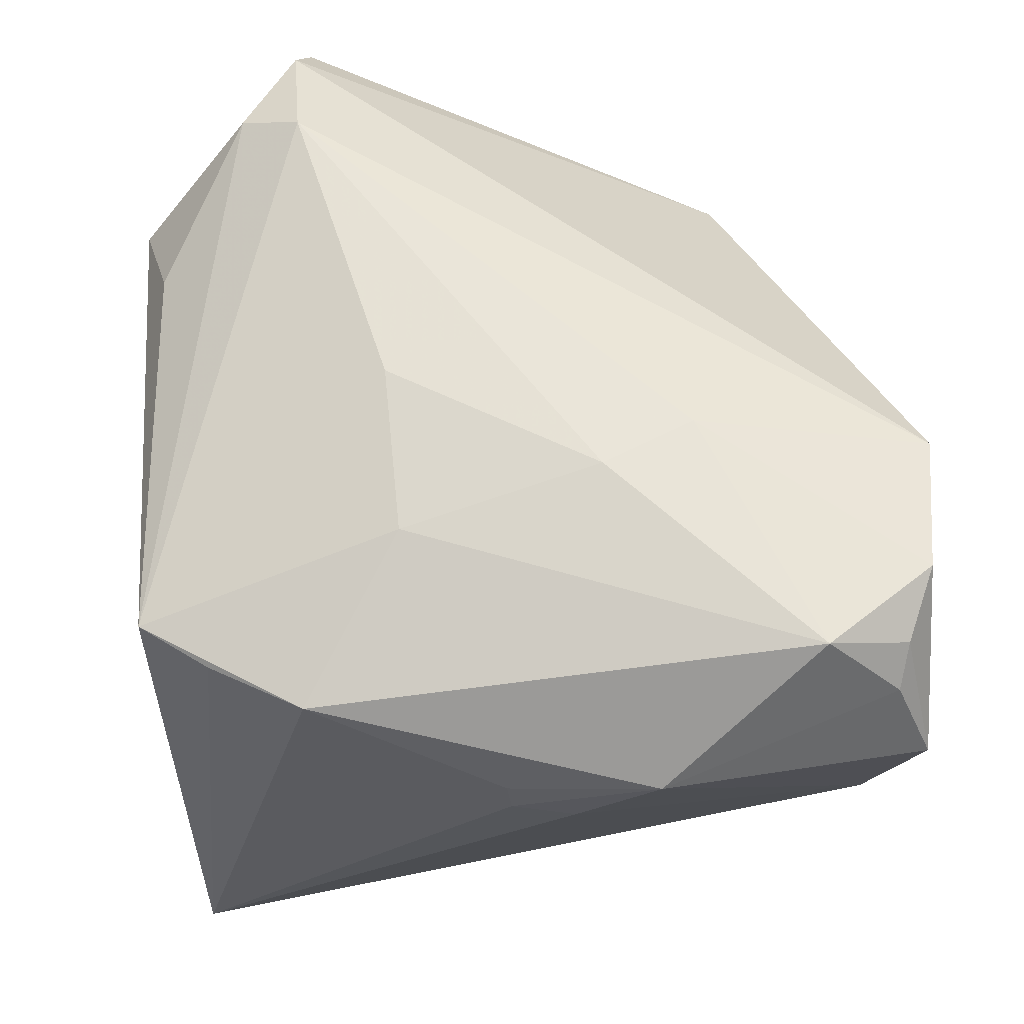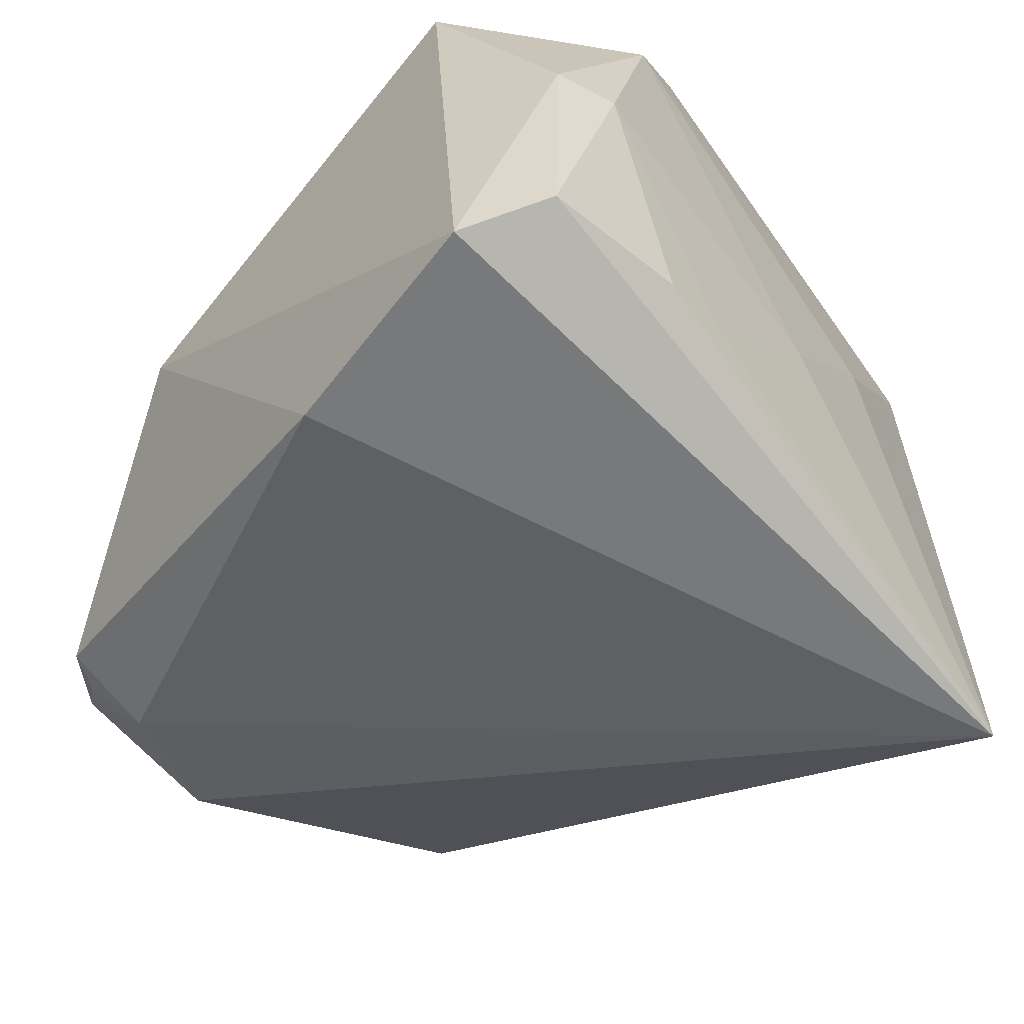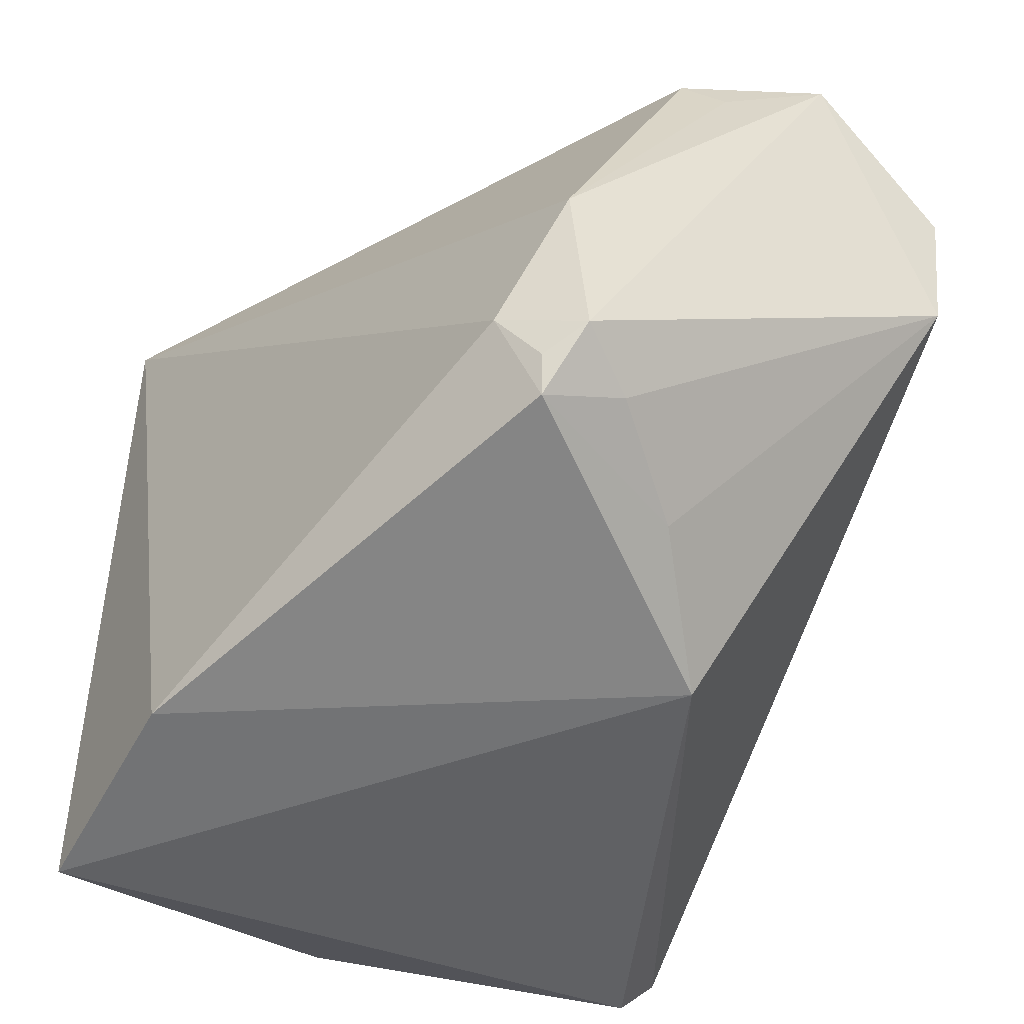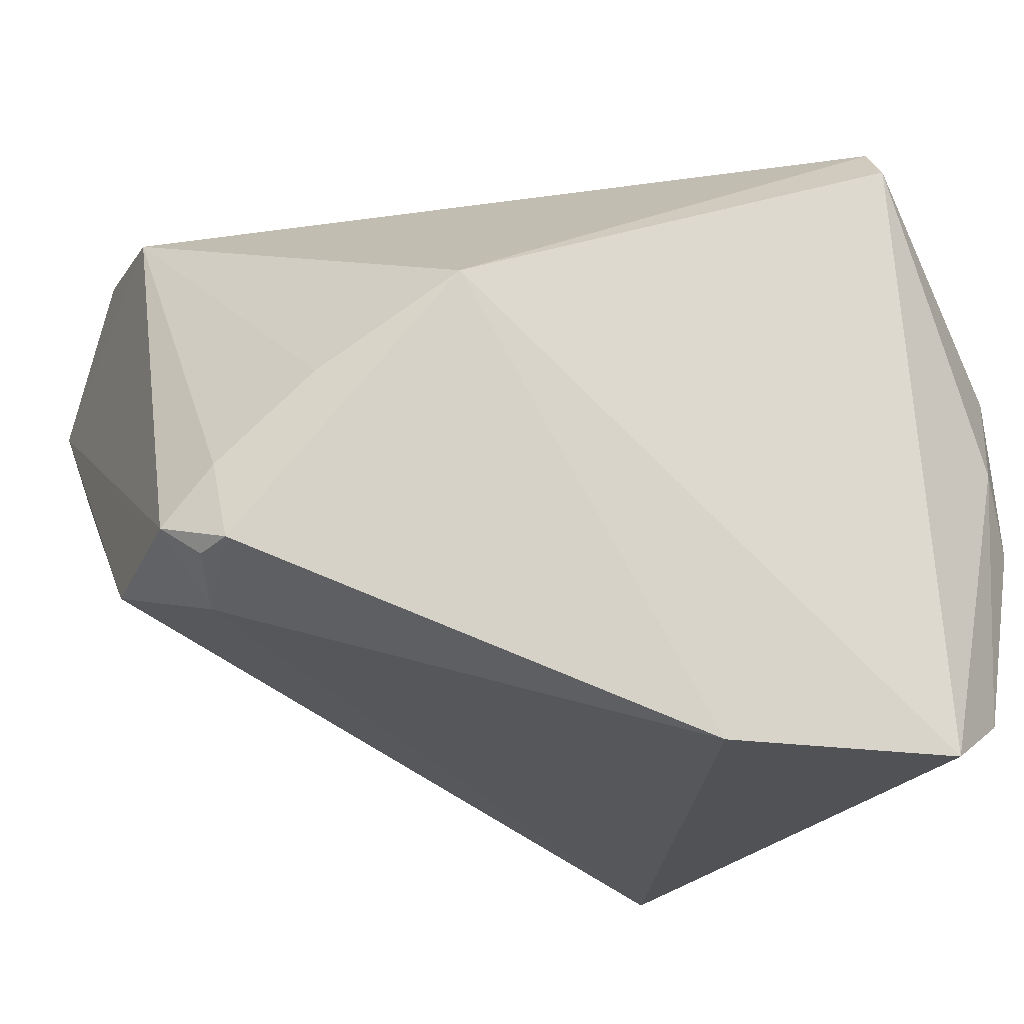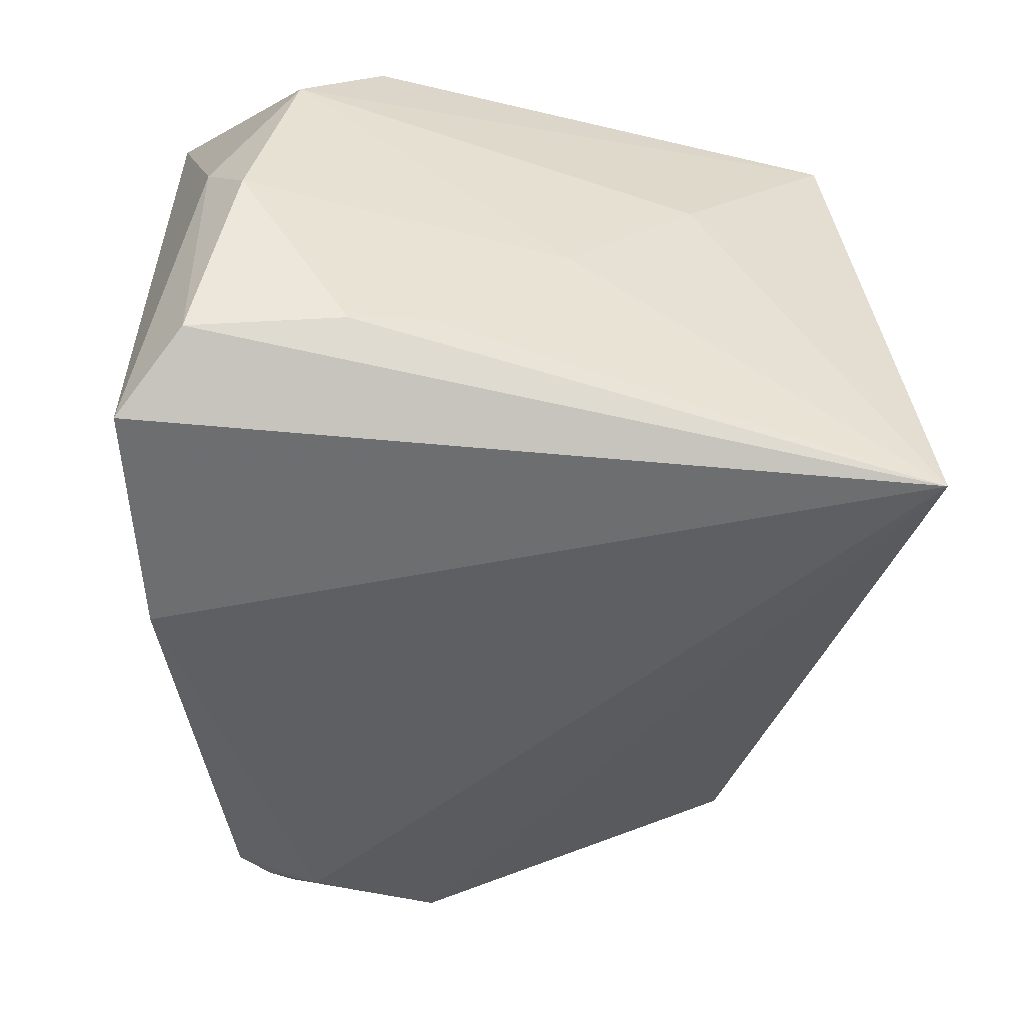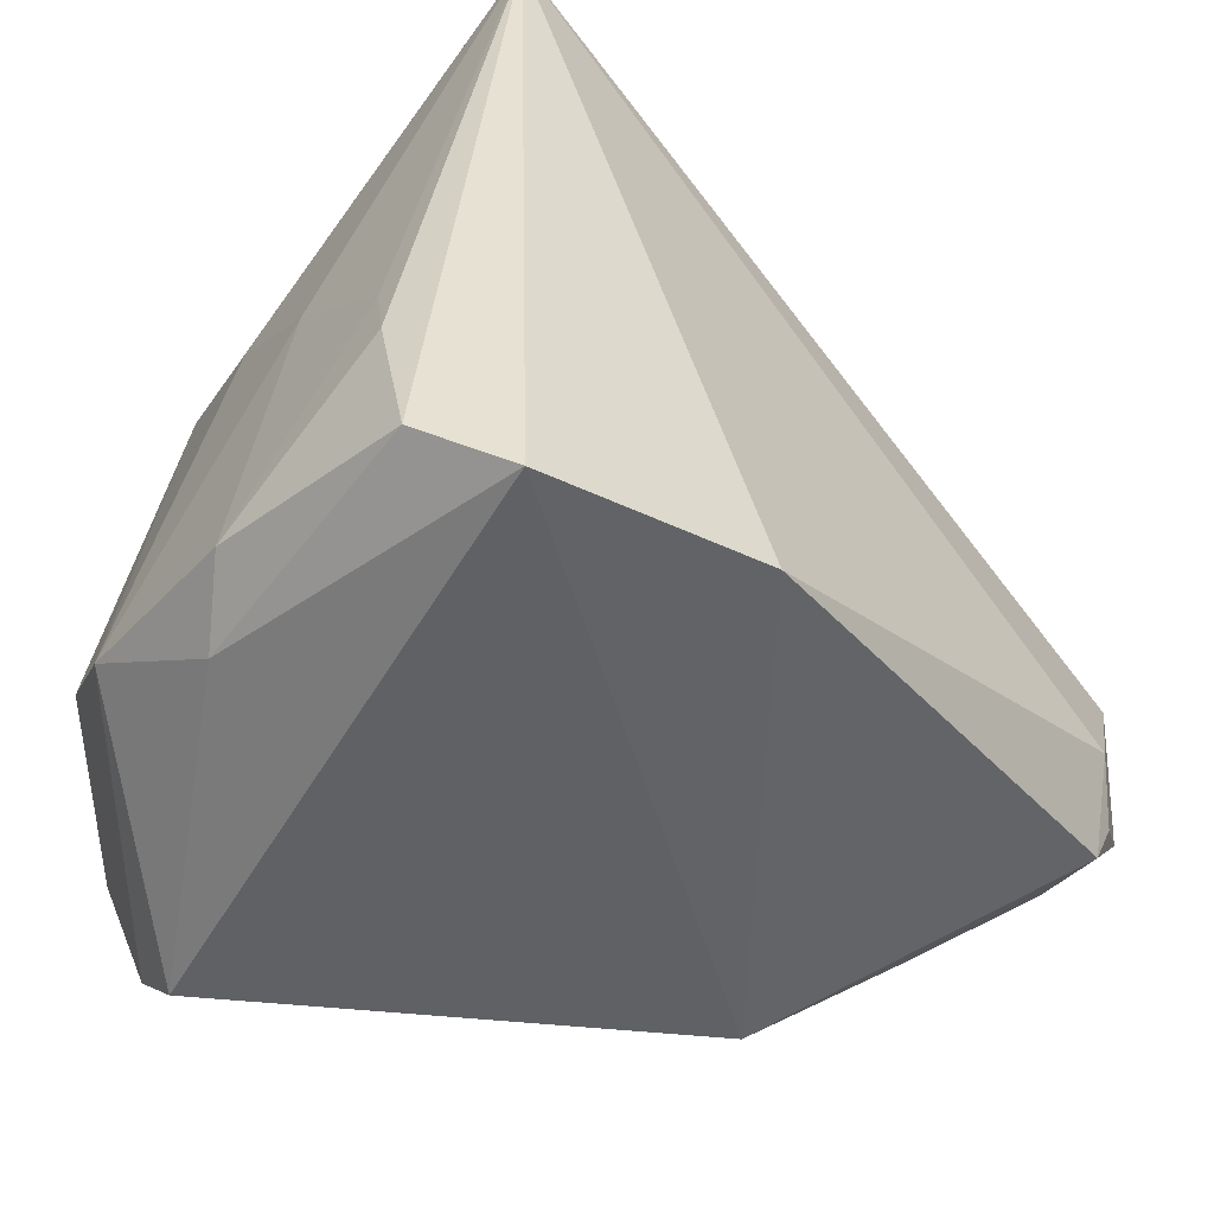
<metadata>
{"format":"obj","ext":"obj","renderer":"f3d","projection":"perspective","resolution":1024,"background":"white","views":[{"elev":59.4,"azim":-175.0,"up":"+Z"},{"elev":-59.0,"azim":42.7,"up":"+Z"},{"elev":-43.4,"azim":-117.9,"up":"+Y"},{"elev":-21.6,"azim":-21.4,"up":"+Z"},{"elev":-55.2,"azim":82.7,"up":"+Z"},{"elev":-50.4,"azim":146.8,"up":"+Y"}]}
</metadata>
<code>
v 0.03138 -0.04233 0.03723
v -0.04719 0.03559 0.02736
v 0.008673 -0.04263 -0.04156
v -0.04773 -0.02649 -0.02167
v -0.04609 0.03502 -0.0002314
v 0.0314 0.03924 0.02658
v 0.01074 0.02451 0.03591
v -0.02325 -0.04302 0.01047
v -0.04612 -0.0308 -0.0209
v -0.02175 0.008737 0.03869
v 0.03573 -0.0476 -0.04206
v -0.04988 0.02298 0.03423
v -0.04923 0.03123 0.004177
v 0.0289 -0.02831 0.04206
v 0.03637 -0.03063 0.03837
v 0.04471 0.01619 0.003
v 0.04883 -0.02277 0.02323
v -0.03721 -0.03343 -0.0003412
v 0.04421 -0.0114 0.02998
v -0.04703 -0.02746 -0.01109
v 0.05184 -0.03257 0.01014
v -0.01174 0.01578 0.0394
v 0.04601 -0.04196 -0.004068
v -0.04474 -0.02042 -0.0259
v 0.05039 -0.03744 -0.0125
v -0.01167 0.04726 0.01198
v 0.04453 -0.04136 -0.03601
v -0.004128 0.0476 0.01354
v -0.04984 0.005348 0.03216
v -0.05184 -0.004439 -0.02026
v -0.05184 -0.02345 -0.01815
v -0.05184 0.03799 0.01732
v 0.04543 -0.0151 -0.03038
v 0.01431 0.005667 0.03978
v 0.04002 0.03512 0.0274
v -0.003579 0.04723 0.01762
v 0.03732 0.04362 -0.04033
v 0.03042 -0.0476 0.0319
v -0.03826 0.03505 0.03618
v 0.01985 0.04366 0.02696
v -0.02124 0.04744 0.02137
v -0.04777 0.03149 0.03124
v 0.04593 -0.02384 -0.03281
v 0.04604 0.0007962 -0.01413
f 3 37 11
f 11 8 3
f 38 8 11
f 1 8 38
f 11 37 27
f 37 35 16
f 29 8 1
f 43 27 37
f 25 27 43
f 28 40 37
f 6 35 37
f 37 40 6
f 6 40 35
f 37 16 44
f 35 17 21
f 21 16 35
f 25 44 21
f 21 44 16
f 1 38 21
f 21 15 1
f 17 15 21
f 30 5 37
f 9 3 8
f 31 4 9
f 20 29 31
f 31 9 20
f 35 40 7
f 7 34 35
f 41 28 26
f 26 28 37
f 26 5 41
f 37 5 26
f 41 40 36
f 36 28 41
f 40 28 36
f 19 17 35
f 35 15 19
f 19 15 17
f 35 34 14
f 14 15 35
f 1 15 14
f 14 29 1
f 14 10 29
f 25 43 33
f 33 44 25
f 33 43 37
f 37 44 33
f 25 21 23
f 23 21 38
f 23 27 25
f 23 38 11
f 11 27 23
f 37 3 24
f 24 30 37
f 3 9 24
f 24 9 4
f 24 4 31
f 31 30 24
f 31 29 32
f 32 30 31
f 41 5 32
f 8 29 18
f 29 20 18
f 18 9 8
f 18 20 9
f 39 7 40
f 39 40 41
f 5 30 13
f 13 32 5
f 30 32 13
f 22 39 10
f 22 14 34
f 10 14 22
f 34 7 22
f 7 39 22
f 29 10 12
f 10 39 12
f 12 32 29
f 41 32 2
f 2 39 41
f 42 12 39
f 39 2 42
f 32 12 42
f 42 2 32

</code>
